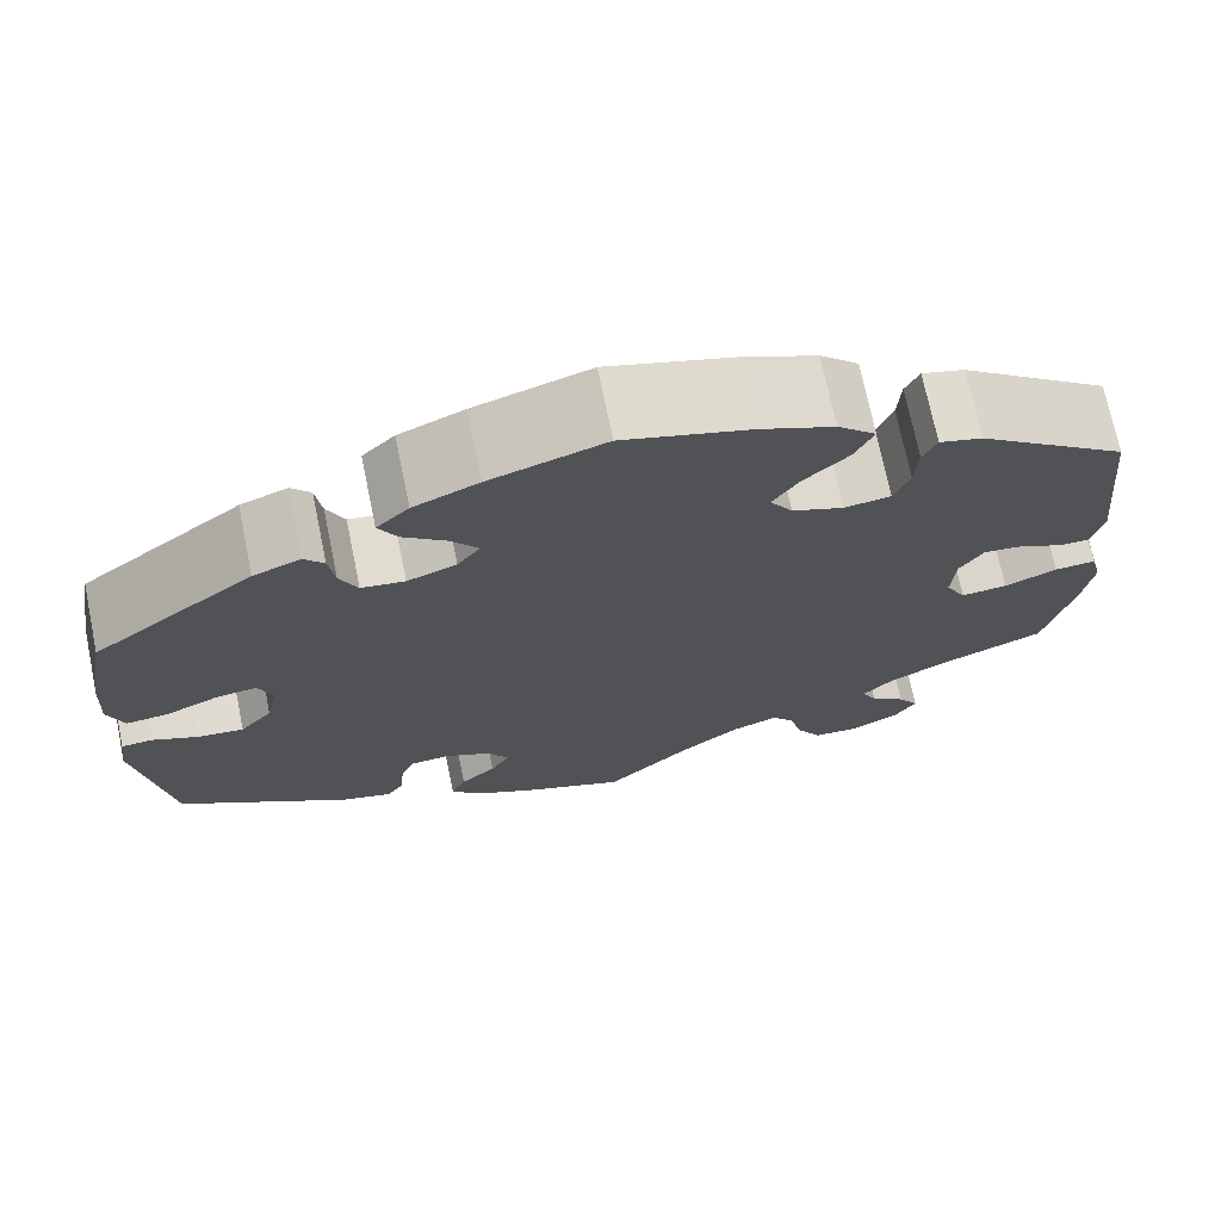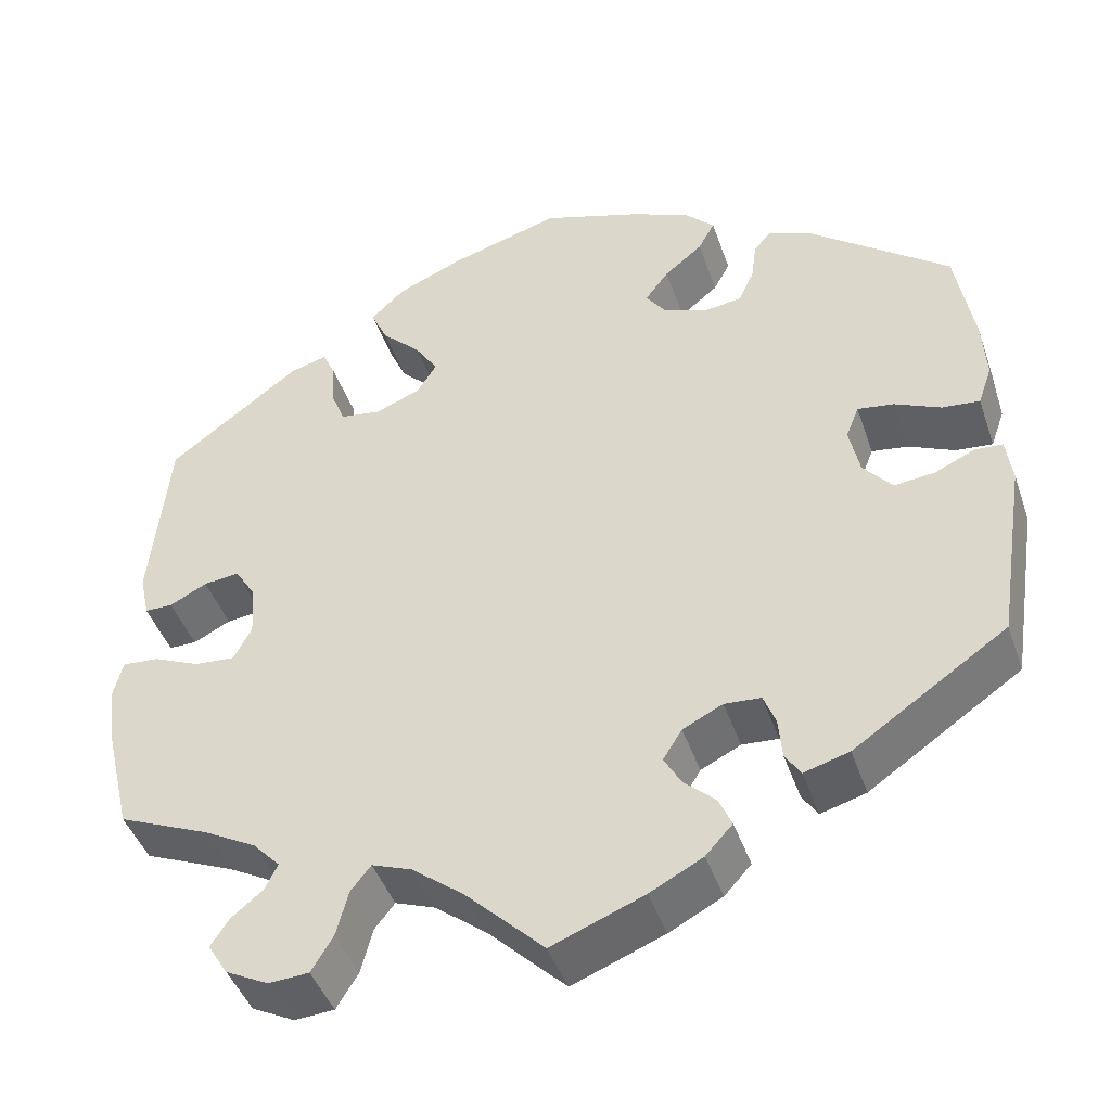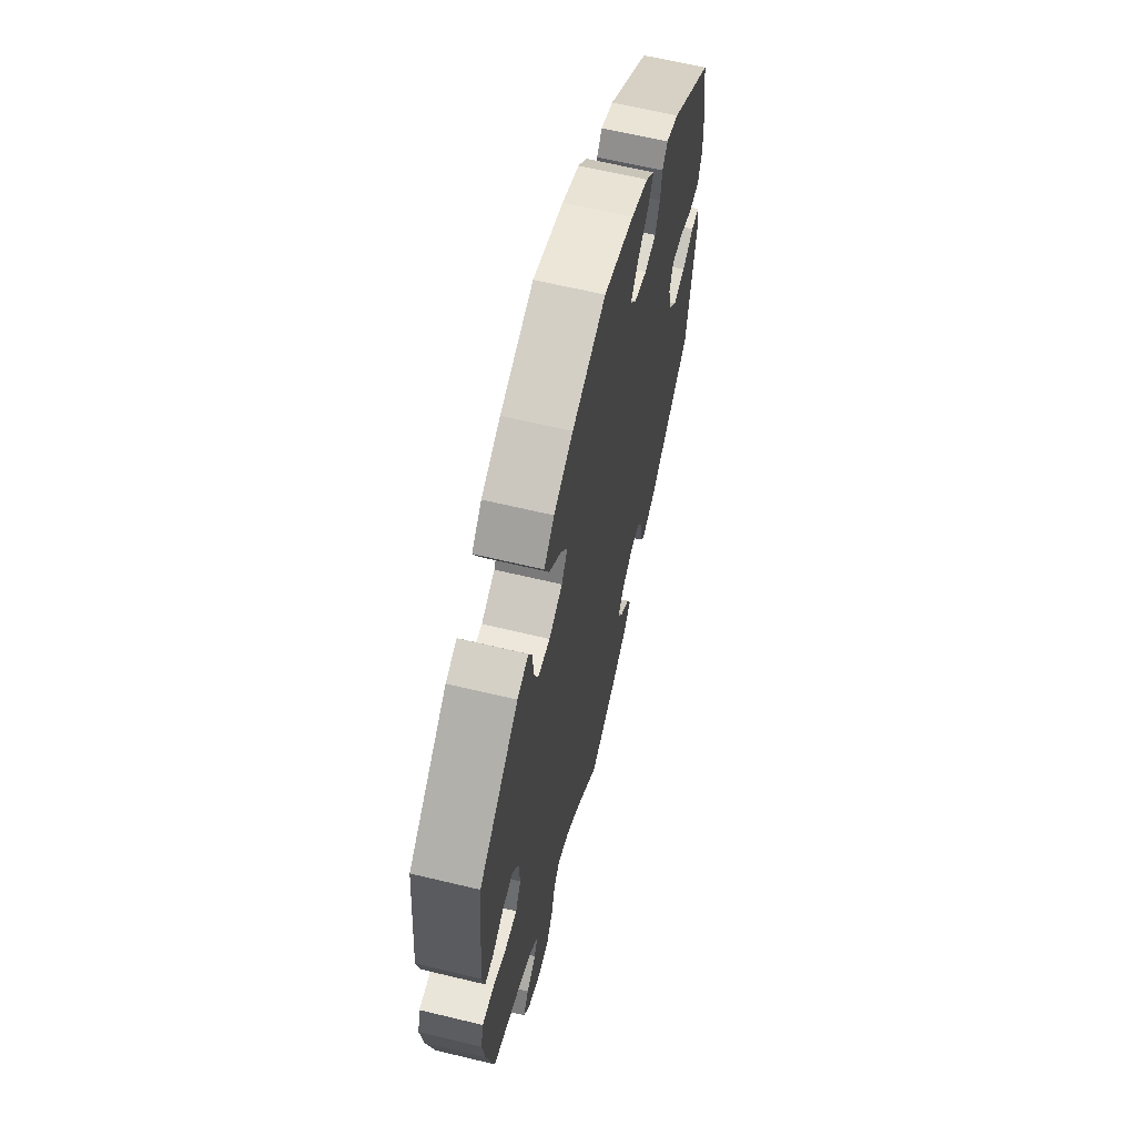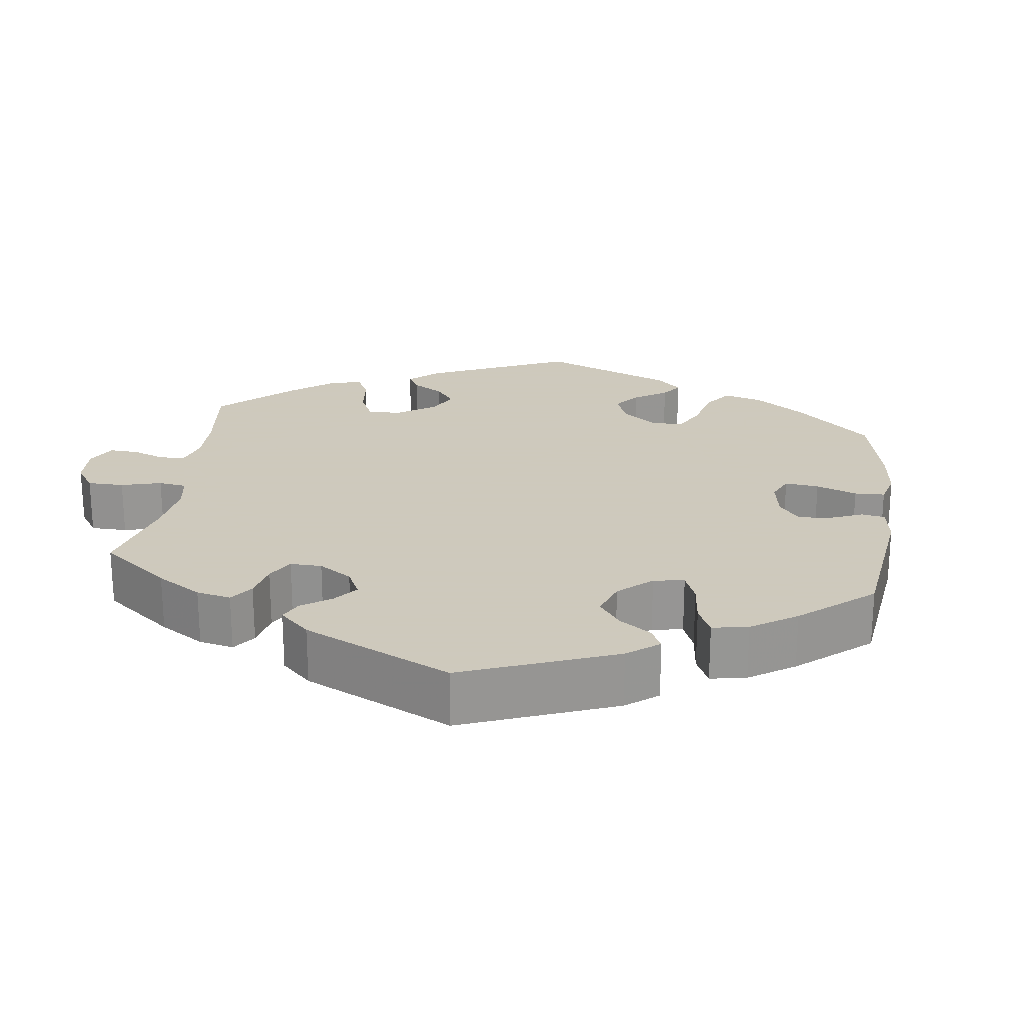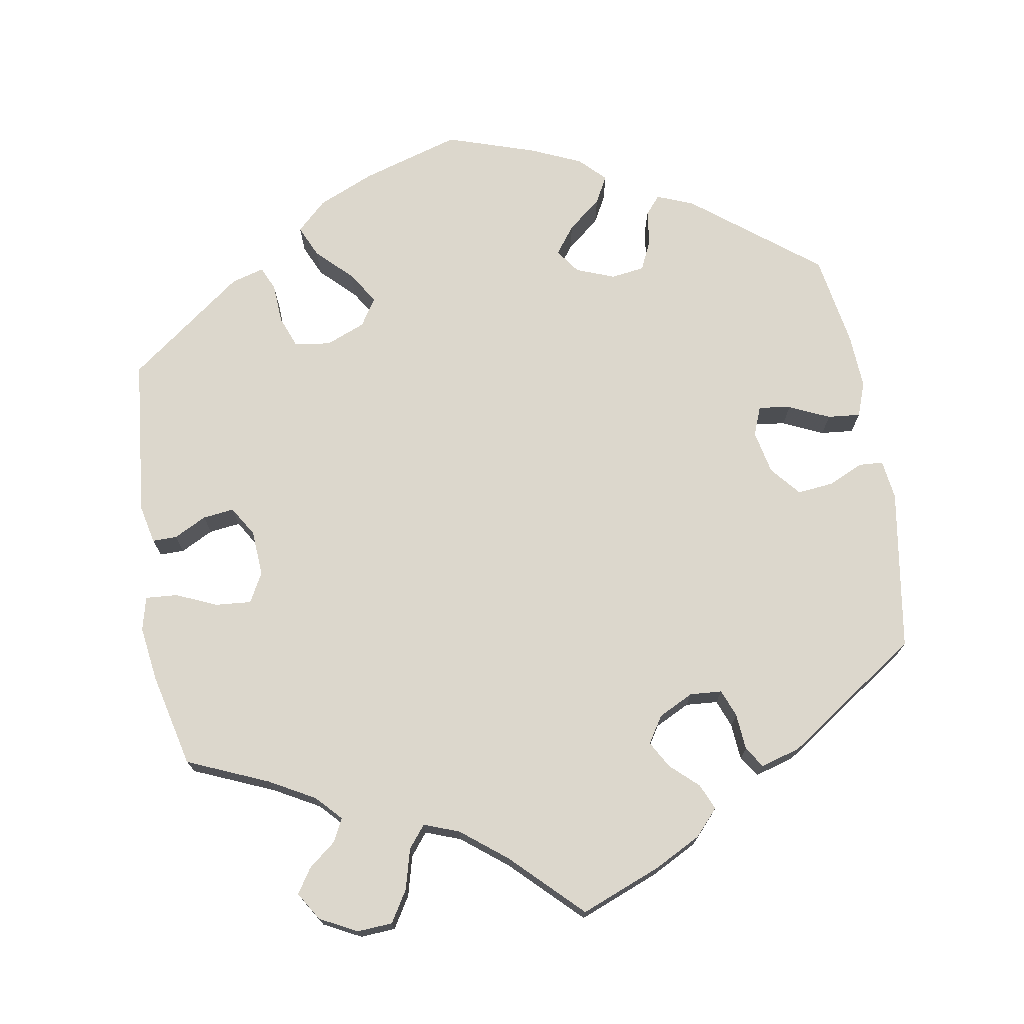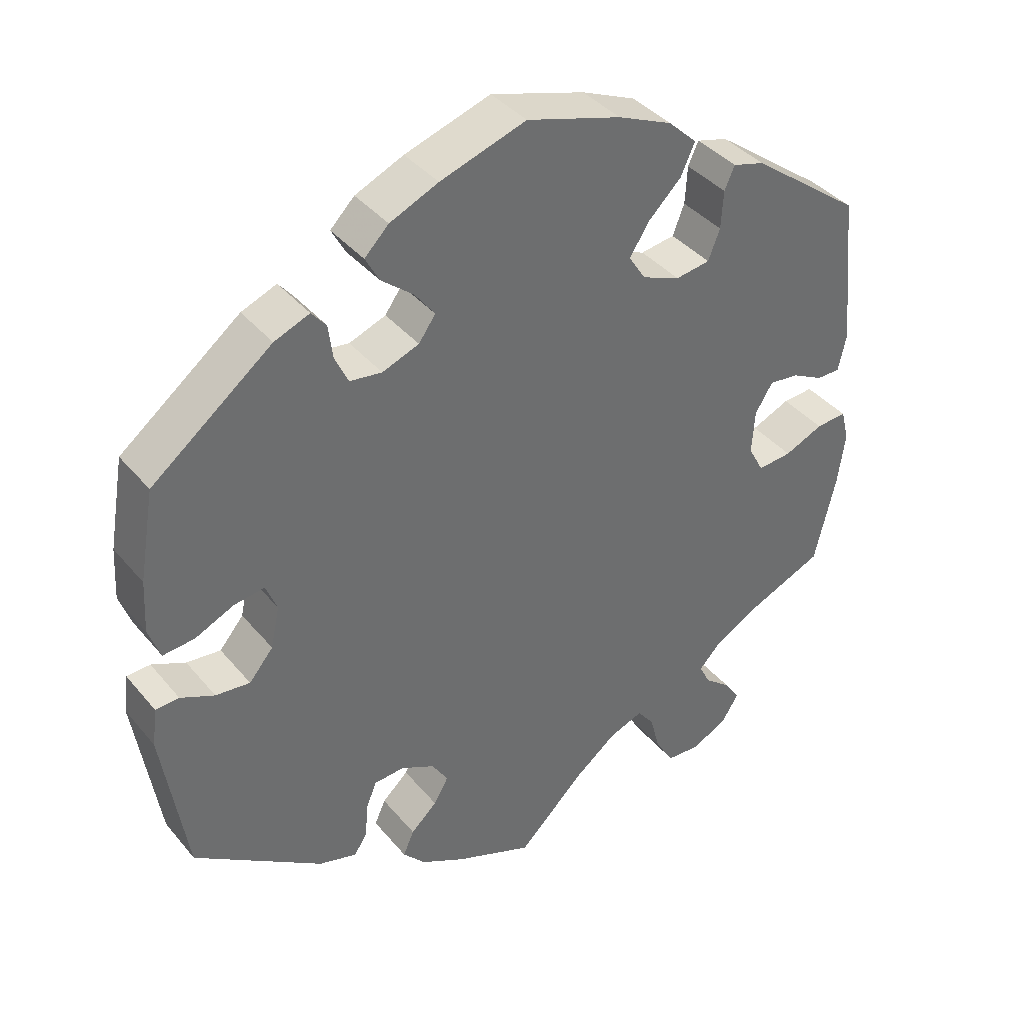
<metadata>
{"format":"obj","ext":"obj","renderer":"f3d","projection":"perspective","resolution":1024,"background":"white","views":[{"elev":71.9,"azim":-11.7,"up":"+Z"},{"elev":-44.1,"azim":-161.5,"up":"+Z"},{"elev":63.2,"azim":103.7,"up":"+Z"},{"elev":22.6,"azim":-112.6,"up":"+Y"},{"elev":72.9,"azim":170.5,"up":"+Y"},{"elev":38.9,"azim":-35.2,"up":"+Z"}]}
</metadata>
<code>
v 0.395 0.07 -0.334
v 0.335 0.07 -0.367
v 0.304 0.07 -0.4
v 0.319 0.07 -0.43
v 0.355 0.07 -0.459
v 0.376 0.07 -0.491
v 0.353 0.07 -0.528
v 0.304 0.07 -0.553
v 0.258 0.07 -0.55
v 0.233 0.07 -0.509
v 0.219 0.07 -0.456
v 0.196 0.07 -0.427
v 0.15 0.07 -0.444
v 0.091 0.07 -0.49
v 0.001 0.07 -0.578
v -0.105 0.07 -0.536
v -0.166 0.07 -0.504
v -0.197 0.07 -0.47
v -0.182 0.07 -0.436
v -0.146 0.07 -0.403
v -0.126 0.07 -0.368
v -0.148 0.07 -0.333
v -0.194 0.07 -0.31
v -0.236 0.07 -0.313
v -0.25 0.07 -0.349
v -0.254 0.07 -0.397
v -0.272 0.07 -0.424
v -0.324 0.07 -0.409
v -0.5 0.07 -0.289
v -0.533 0.07 -0.077
v -0.526 0.07 -0.025
v -0.494 0.07 -0.023
v -0.448 0.07 -0.044
v -0.401 0.07 -0.049
v -0.368 0.07 -0.01
v -0.356 0.07 0.047
v -0.371 0.07 0.085
v -0.413 0.07 0.079
v -0.466 0.07 0.055
v -0.509 0.07 0.051
v -0.525 0.07 0.096
v -0.521 0.07 0.167
v -0.5 0.07 0.289
v -0.336 0.07 0.416
v -0.288 0.07 0.435
v -0.268 0.07 0.411
v -0.262 0.07 0.365
v -0.244 0.07 0.326
v -0.2 0.07 0.32
v -0.15 0.07 0.339
v -0.127 0.07 0.371
v -0.154 0.07 0.407
v -0.198 0.07 0.443
v -0.217 0.07 0.478
v -0.184 0.07 0.511
v -0.118 0.07 0.54
v -0.001 0.07 0.578
v 0.128 0.07 0.539
v 0.202 0.07 0.507
v 0.241 0.07 0.47
v 0.222 0.07 0.428
v 0.177 0.07 0.384
v 0.15 0.07 0.342
v 0.173 0.07 0.306
v 0.225 0.07 0.285
v 0.272 0.07 0.292
v 0.288 0.07 0.333
v 0.291 0.07 0.385
v 0.305 0.07 0.416
v 0.348 0.07 0.404
v 0.5 0.07 0.29
v 0.521 0.07 0.082
v 0.51 0.07 0.031
v 0.478 0.07 0.031
v 0.435 0.07 0.053
v 0.394 0.07 0.058
v 0.37 0.07 0.019
v 0.366 0.07 -0.041
v 0.387 0.07 -0.08
v 0.434 0.07 -0.076
v 0.487 0.07 -0.053
v 0.529 0.07 -0.05
v 0.54 0.07 -0.094
v 0.53 0.07 -0.166
v 0.501 0.07 -0.289
v 0.395 0 -0.334
v 0.335 0 -0.367
v 0.304 0 -0.4
v 0.319 0 -0.43
v 0.355 0 -0.459
v 0.376 0 -0.491
v 0.353 0 -0.528
v 0.304 0 -0.553
v 0.258 0 -0.55
v 0.233 0 -0.509
v 0.219 0 -0.456
v 0.196 0 -0.427
v 0.15 0 -0.444
v 0.091 0 -0.49
v 0.001 0 -0.578
v -0.105 0 -0.536
v -0.166 0 -0.504
v -0.197 0 -0.47
v -0.182 0 -0.436
v -0.146 0 -0.403
v -0.126 0 -0.368
v -0.148 0 -0.333
v -0.194 0 -0.31
v -0.236 0 -0.313
v -0.25 0 -0.349
v -0.254 0 -0.397
v -0.272 0 -0.424
v -0.324 0 -0.409
v -0.5 0 -0.289
v -0.533 0 -0.077
v -0.526 0 -0.025
v -0.494 0 -0.023
v -0.448 0 -0.044
v -0.401 0 -0.049
v -0.368 0 -0.01
v -0.356 0 0.047
v -0.371 0 0.085
v -0.413 0 0.079
v -0.466 0 0.055
v -0.509 0 0.051
v -0.525 0 0.096
v -0.521 0 0.167
v -0.5 0 0.289
v -0.336 0 0.416
v -0.288 0 0.435
v -0.268 0 0.411
v -0.262 0 0.365
v -0.244 0 0.326
v -0.2 0 0.32
v -0.15 0 0.339
v -0.127 0 0.371
v -0.154 0 0.407
v -0.198 0 0.443
v -0.217 0 0.478
v -0.184 0 0.511
v -0.118 0 0.54
v -0.001 0 0.578
v 0.128 0 0.539
v 0.202 0 0.507
v 0.241 0 0.47
v 0.222 0 0.428
v 0.177 0 0.384
v 0.15 0 0.342
v 0.173 0 0.306
v 0.225 0 0.285
v 0.272 0 0.292
v 0.288 0 0.333
v 0.291 0 0.385
v 0.305 0 0.416
v 0.348 0 0.404
v 0.5 0 0.29
v 0.521 0 0.082
v 0.51 0 0.031
v 0.478 0 0.031
v 0.435 0 0.053
v 0.394 0 0.058
v 0.37 0 0.019
v 0.366 0 -0.041
v 0.387 0 -0.08
v 0.434 0 -0.076
v 0.487 0 -0.053
v 0.529 0 -0.05
v 0.54 0 -0.094
v 0.53 0 -0.166
v 0.501 0 -0.289
f 84 85 1
f 83 84 1 2
f 80 81 82 83
f 79 80 83 2
f 78 79 2 3
f 77 78 3
f 72 73 74 75
f 72 75 76
f 71 72 76
f 70 71 76 77
f 67 68 69 70
f 66 67 70 77
f 59 60 61 62
f 59 62 63
f 58 59 63
f 57 58 63
f 56 57 63 64
f 52 53 54 55
f 51 52 55 56
f 44 45 46 47
f 44 47 48
f 43 44 48
f 42 43 48 49
f 38 39 40 41
f 37 38 41 42
f 30 31 32 33
f 30 33 34
f 29 30 34
f 28 29 34 35
f 25 26 27 28
f 24 25 28 35
f 17 18 19 20
f 17 20 21
f 14 15 16 17
f 13 14 17 21
f 12 13 21 22
f 8 9 10 11
f 8 11 12
f 7 8 12
f 4 5 6 7
f 3 4 7 12
f 65 66 77 3
f 51 56 64
f 50 51 64 65
f 37 42 49 50
f 36 37 50 65
f 23 24 35 36
f 22 23 36 65
f 3 12 22 65
f 86 170 169
f 87 86 169 168
f 168 167 166 165
f 87 168 165 164
f 88 87 164 163
f 88 163 162
f 160 159 158 157
f 161 160 157
f 161 157 156
f 162 161 156 155
f 155 154 153 152
f 162 155 152 151
f 147 146 145 144
f 148 147 144
f 148 144 143
f 148 143 142
f 149 148 142 141
f 140 139 138 137
f 141 140 137 136
f 132 131 130 129
f 133 132 129
f 133 129 128
f 134 133 128 127
f 126 125 124 123
f 127 126 123 122
f 118 117 116 115
f 119 118 115
f 119 115 114
f 120 119 114 113
f 113 112 111 110
f 120 113 110 109
f 105 104 103 102
f 106 105 102
f 102 101 100 99
f 106 102 99 98
f 107 106 98 97
f 96 95 94 93
f 97 96 93
f 97 93 92
f 92 91 90 89
f 97 92 89 88
f 88 162 151 150
f 149 141 136
f 150 149 136 135
f 135 134 127 122
f 150 135 122 121
f 121 120 109 108
f 150 121 108 107
f 150 107 97 88
f 1 86 87 2
f 2 87 88 3
f 3 88 89 4
f 4 89 90 5
f 5 90 91 6
f 6 91 92 7
f 7 92 93 8
f 8 93 94 9
f 9 94 95 10
f 10 95 96 11
f 11 96 97 12
f 12 97 98 13
f 13 98 99 14
f 14 99 100 15
f 15 100 101 16
f 16 101 102 17
f 17 102 103 18
f 18 103 104 19
f 19 104 105 20
f 20 105 106 21
f 21 106 107 22
f 22 107 108 23
f 23 108 109 24
f 24 109 110 25
f 25 110 111 26
f 26 111 112 27
f 27 112 113 28
f 28 113 114 29
f 29 114 115 30
f 30 115 116 31
f 31 116 117 32
f 32 117 118 33
f 33 118 119 34
f 34 119 120 35
f 35 120 121 36
f 36 121 122 37
f 37 122 123 38
f 38 123 124 39
f 39 124 125 40
f 40 125 126 41
f 41 126 127 42
f 42 127 128 43
f 43 128 129 44
f 44 129 130 45
f 45 130 131 46
f 46 131 132 47
f 47 132 133 48
f 48 133 134 49
f 49 134 135 50
f 50 135 136 51
f 51 136 137 52
f 52 137 138 53
f 53 138 139 54
f 54 139 140 55
f 55 140 141 56
f 56 141 142 57
f 57 142 143 58
f 58 143 144 59
f 59 144 145 60
f 60 145 146 61
f 61 146 147 62
f 62 147 148 63
f 63 148 149 64
f 64 149 150 65
f 65 150 151 66
f 66 151 152 67
f 67 152 153 68
f 68 153 154 69
f 69 154 155 70
f 70 155 156 71
f 71 156 157 72
f 72 157 158 73
f 73 158 159 74
f 74 159 160 75
f 75 160 161 76
f 76 161 162 77
f 77 162 163 78
f 78 163 164 79
f 79 164 165 80
f 80 165 166 81
f 81 166 167 82
f 82 167 168 83
f 83 168 169 84
f 84 169 170 85
f 85 170 86 1

</code>
